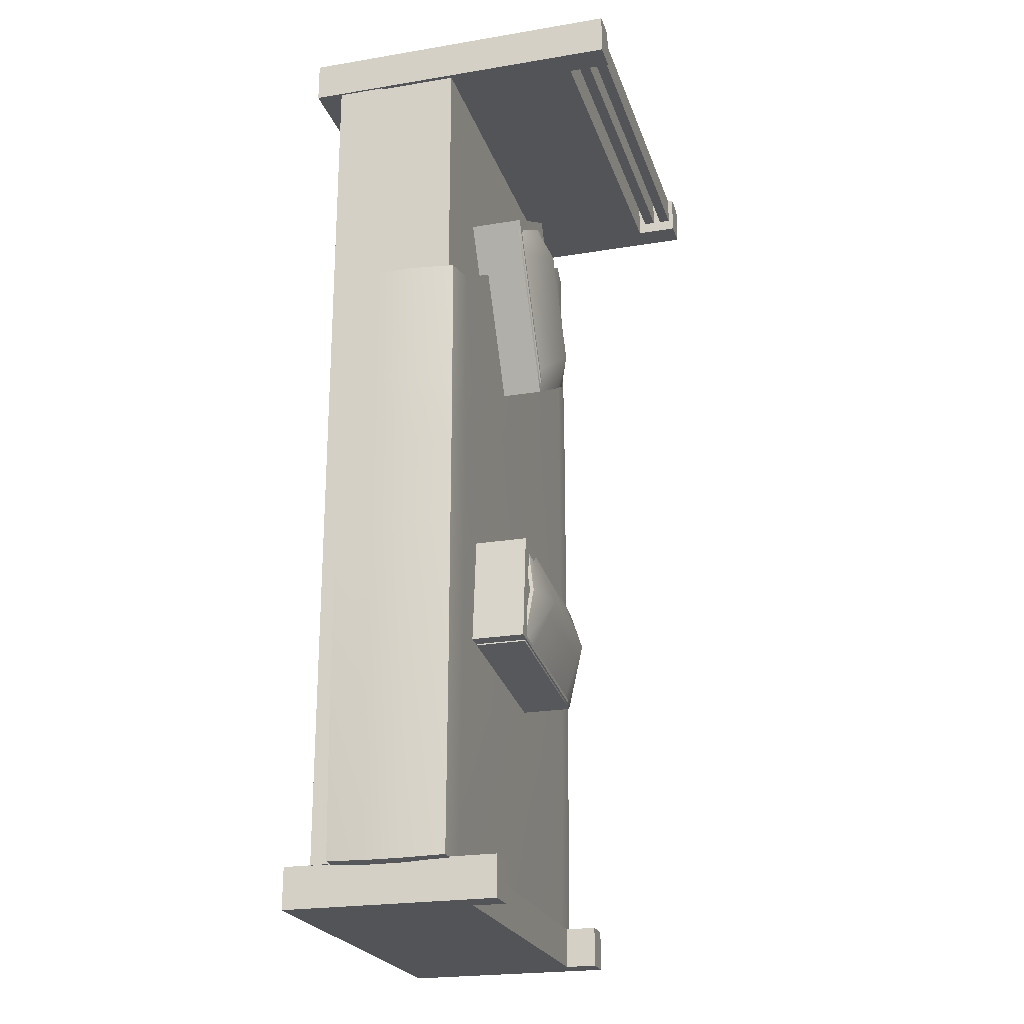
<metadata>
{"format":"obj","ext":"obj","renderer":"f3d","projection":"perspective","resolution":1024,"background":"white","views":[{"elev":-22.8,"azim":105.9,"up":"+Z"}]}
</metadata>
<code>
g default
v -3.775 -2.222 8.286
v 3.587 -2.222 8.286
v -3.775 2.861 8.286
v 3.587 2.861 8.286
v -3.775 2.861 7.557
v 3.587 2.861 7.557
v -3.775 -2.222 7.557
v 3.587 -2.222 7.557
v 3.079 2.861 7.557
v 3.079 -2.222 7.557
v 3.079 -2.222 8.286
v 3.079 2.861 8.286
v -3.267 2.861 7.557
v -3.267 -2.222 7.557
v -3.267 -2.222 8.286
v -3.267 2.861 8.286
v -3.775 3.618 8.286
v -3.267 3.618 8.286
v -3.267 3.618 7.557
v -3.775 3.618 7.557
v 3.079 3.618 8.286
v 3.079 3.618 7.557
v 3.587 3.618 8.286
v 3.587 3.618 7.557
v -3.496 2.988 8.283
v 3.308 2.988 8.283
v -3.496 3.187 8.283
v 3.308 3.187 8.283
v -3.496 3.187 7.769
v 3.308 3.187 7.769
v -3.496 2.988 7.769
v 3.308 2.988 7.769
v -3.496 3.329 8.283
v 3.308 3.329 8.283
v -3.496 3.528 8.283
v 3.308 3.528 8.283
v -3.496 3.528 7.769
v 3.308 3.528 7.769
v -3.496 3.329 7.769
v 3.308 3.329 7.769
v -3.757 -1.73 7.541
v 3.569 -1.73 7.541
v -3.757 -0.8769 7.541
v 3.569 -0.8769 7.541
v -3.757 -0.8769 -7.954
v 3.569 -0.8769 -7.954
v -3.757 -1.73 -7.954
v 3.569 -1.73 -7.954
v -3.726 -2.222 -7.949
v 3.538 -2.222 -7.949
v -3.726 0.9904 -7.949
v 3.538 0.9904 -7.949
v -3.726 0.9904 -8.679
v 3.538 0.9904 -8.679
v -3.726 -2.222 -8.679
v 3.538 -2.222 -8.679
v 3.037 0.9904 -8.679
v 3.037 -2.222 -8.679
v 3.037 -2.222 -7.949
v 3.037 0.9904 -7.949
v -3.225 0.9904 -8.679
v -3.225 -2.222 -8.679
v -3.225 -2.222 -7.949
v -3.225 0.9904 -7.949
v -3.726 1.551 -7.949
v -3.225 1.551 -7.949
v -3.225 1.551 -8.679
v -3.726 1.551 -8.679
v 3.037 1.551 -7.949
v 3.037 1.551 -8.679
v 3.538 1.551 -7.949
v 3.538 1.551 -8.679
v -4.289 -0.8739 7.5
v -3.874 -0.8739 7.5
v 3.168 -0.8739 7.5
v 3.584 -0.8739 7.5
v -4.289 -0.6749 7.5
v -3.874 -0.6749 7.5
v 3.168 -0.6749 7.5
v 3.584 -0.6749 7.5
v -4.289 0.3763 7.5
v -3.874 0.3763 7.5
v 3.168 0.3763 7.5
v 3.584 0.3763 7.5
v -4.289 0.5754 7.5
v -3.874 0.5754 7.5
v 3.168 0.5754 7.5
v 3.584 0.5754 7.5
v -4.289 0.5754 7.2
v -3.874 0.5754 7.2
v 3.168 0.5754 7.2
v 3.584 0.5754 7.2
v -4.289 0.5754 1.5
v -3.874 0.5754 1.5
v 3.168 0.5754 1.5
v 3.584 0.5754 1.5
v -4.289 0.5754 -1.5
v -3.874 0.5754 -1.5
v 3.168 0.5754 -1.5
v 3.584 0.5754 -1.5
v -4.289 0.5754 -7.2
v -3.874 0.5754 -7.2
v 3.168 0.5754 -7.2
v 3.584 0.5754 -7.2
v -4.289 0.5754 -7.5
v -3.874 0.5754 -7.5
v 3.168 0.5754 -7.5
v 3.584 0.5754 -7.5
v -4.289 0.3763 -7.5
v -3.874 0.3763 -7.5
v 3.168 0.3763 -7.5
v 3.584 0.3763 -7.5
v -4.289 -0.6749 -7.5
v -3.874 -0.6749 -7.5
v 3.168 -0.6749 -7.5
v 3.584 -0.6749 -7.5
v -4.289 -0.8739 -7.5
v -3.874 -0.8739 -7.5
v 3.168 -0.8739 -7.5
v 3.584 -0.8739 -7.5
v -4.289 -0.8739 -7.2
v -3.874 -0.8739 -7.2
v 3.168 -0.8739 -7.2
v 3.584 -0.8739 -7.2
v -4.289 -0.8739 -1.5
v -3.874 -0.8739 -1.5
v 3.168 -0.8739 -1.5
v 3.584 -0.8739 -1.5
v -4.289 -0.8739 1.5
v -3.874 -0.8739 1.5
v 3.168 -0.8739 1.5
v 3.584 -0.8739 1.5
v -4.289 -0.8739 7.2
v -3.874 -0.8739 7.2
v 3.168 -0.8739 7.2
v 3.584 -0.8739 7.2
v 3.584 -0.6749 -7.2
v 3.584 -0.6749 -1.5
v 3.584 -0.6749 1.5
v 3.584 -0.6749 7.2
v 3.584 0.3763 -7.2
v 3.584 0.3763 -1.5
v 3.584 0.3763 1.5
v 3.584 0.3763 7.2
v -4.289 -0.6749 -7.2
v -4.289 -0.6749 -1.5
v -4.289 -0.6749 1.5
v -4.289 -0.6749 7.2
v -4.289 0.3763 -7.2
v -4.289 0.3763 -1.5
v -4.289 0.3763 1.5
v -4.289 0.3763 7.2
v -4.294 -1.373 7.291
v 3.631 -1.373 3.15
v -4.294 -0.7066 7.291
v 3.631 -0.7066 3.15
v -4.294 -0.0399 7.291
v 3.631 -0.0399 3.15
v -4.294 0.6268 7.291
v -3.79 0.6268 7.291
v 3.128 0.6268 3.234
v 3.631 0.6268 3.156
v -4.294 0.6268 3.512
v -3.79 0.6268 3.512
v 3.128 0.6268 0.9067
v 3.631 0.6268 0.9067
v -4.294 0.6268 0.6818
v -3.79 0.6268 0.6818
v 3.128 0.6268 -0.3967
v 3.631 0.6268 -0.3967
v -4.294 0.6268 -2.036
v -3.79 0.6268 -2.036
v 3.128 0.6268 -2.048
v 3.631 0.6268 -2.048
v -4.294 0.6268 -4.86
v -3.79 0.6268 -4.86
v 3.128 0.6268 -4.86
v 3.631 0.6268 -4.86
v -4.294 0.6268 -7.86
v -3.79 0.6268 -7.86
v 3.128 0.6268 -7.86
v 3.631 0.6268 -7.86
v -4.294 -0.0399 -7.86
v -3.79 -0.0399 -7.86
v 3.128 -0.0399 -7.86
v 3.631 -0.0399 -7.86
v -4.294 -0.7066 -7.86
v -3.79 -0.7066 -7.86
v 3.128 -0.7066 -7.86
v 3.631 -0.7066 -7.86
v -4.294 -1.373 -7.86
v -3.79 -1.373 -7.86
v 3.128 -1.373 -7.86
v 3.631 -1.373 -7.86
v -4.294 -1.373 -4.86
v 3.631 -1.373 -4.86
v -4.294 -1.373 -2.036
v 3.631 -1.373 -2.048
v -4.294 -1.373 0.6818
v 3.631 -1.373 -0.3967
v -4.294 -1.373 3.512
v 3.631 -1.373 0.9067
v 3.631 -0.7066 -4.86
v 3.631 -0.7066 -2.048
v 3.631 -0.7066 -0.3967
v 3.631 -0.7066 0.9067
v 3.631 -0.0399 -4.86
v 3.631 -0.0399 -2.048
v 3.631 -0.0399 -0.3967
v 3.631 -0.0399 0.9067
v -4.294 -0.7066 -4.86
v -4.294 -0.7066 -2.036
v -4.294 -0.7066 0.6818
v -4.294 -0.7066 3.512
v -4.294 -0.0399 -4.86
v -4.294 -0.0399 -2.036
v -4.294 -0.0399 0.6818
v -4.294 -0.0399 3.512
v -4.414 0.7115 7.291
v -3.79 0.7962 7.291
v -3.79 0.7962 3.512
v -4.463 0.7466 3.512
v 3.128 0.7962 3.234
v 3.128 0.7962 0.9067
v 3.751 0.7115 3.156
v 3.801 0.7466 0.9067
v -3.79 0.7962 0.6818
v -4.463 0.7466 0.6818
v 3.128 0.7962 -0.3967
v 3.801 0.7466 -0.3967
v -3.79 0.7962 -2.036
v -4.463 0.7466 -2.036
v 3.128 0.7962 -2.048
v 3.801 0.7466 -2.048
v -3.79 0.7962 -4.86
v -4.463 0.7466 -4.86
v 3.128 0.7962 -4.86
v 3.801 0.7466 -4.86
v -3.79 0.7466 -7.979
v -4.432 0.7246 -7.957
v 3.128 0.7466 -7.979
v 3.77 0.7246 -7.957
v -3.79 -0.0399 -8.029
v -4.463 -0.0399 -7.979
v 3.128 -0.0399 -8.029
v 3.801 -0.0399 -7.979
v -3.79 -0.7066 -8.029
v -4.463 -0.7066 -7.979
v 3.128 -0.7066 -8.029
v 3.801 -0.7066 -7.979
v -3.79 -1.373 -8.029
v -4.414 -1.373 -7.944
v 3.128 -1.373 -8.029
v 3.751 -1.373 -7.944
v 3.871 -1.373 -4.86
v 3.871 -0.7066 -4.86
v 3.871 -1.373 -2.048
v 3.871 -0.7066 -2.048
v 3.871 -1.373 -0.3967
v 3.871 -0.7066 -0.3967
v 3.871 -1.373 0.9067
v 3.871 -0.7066 0.9067
v 3.871 -1.373 3.15
v 3.871 -0.7066 3.15
v 3.871 -0.0399 -4.86
v 3.871 -0.0399 -2.048
v 3.871 -0.0399 -0.3967
v 3.871 -0.0399 0.9067
v 3.871 -0.0399 3.15
v -4.533 -1.373 -4.86
v -4.533 -0.7066 -4.86
v -4.533 -1.373 -2.036
v -4.533 -0.7066 -2.036
v -4.533 -1.373 0.6818
v -4.533 -0.7066 0.6818
v -4.533 -1.373 3.512
v -4.533 -0.7066 3.512
v -4.533 -1.373 7.291
v -4.533 -0.7066 7.291
v -4.533 -0.0399 -4.86
v -4.533 -0.0399 -2.036
v -4.533 -0.0399 0.6818
v -4.533 -0.0399 3.512
v -4.533 -0.0399 7.291
v 3.642 -0.0399 3.15
v 3.636 0.6304 3.156
v 3.128 0.6341 3.234
v -3.79 0.6341 7.291
v -4.299 0.6304 7.291
v -4.304 -0.0399 7.291
v -4.304 -0.7066 7.291
v -4.304 -1.373 7.291
v -4.304 -1.373 3.512
v -4.304 -1.373 0.6818
v -4.304 -1.373 -2.036
v -4.304 -1.373 -4.86
v -4.299 -1.373 -7.863
v -3.79 -1.373 -7.867
v 3.128 -1.373 -7.867
v 3.636 -1.373 -7.863
v 3.642 -1.373 -4.86
v 3.642 -1.373 -2.048
v 3.642 -1.373 -0.3967
v 3.642 -1.373 0.9067
v 3.642 -1.373 3.15
v 3.642 -0.7066 3.15
v 0.5612 0.6445 1.931
v 0.7665 0.6445 2.307
v 1.878 0.6422 4.341
v 2.095 0.6389 4.74
v -1.194 0.6435 2.89
v -0.9888 0.6434 3.266
v 0.1224 0.6412 5.3
v 0.3402 0.6379 5.699
v -1.194 1.086 2.89
v -0.9888 1.086 3.266
v 0.1224 1.084 5.301
v 0.3402 1.083 5.699
v -1.194 1.529 2.891
v -0.9888 1.529 3.267
v 0.1224 1.527 5.301
v 0.3402 1.529 5.7
v 0.5612 1.531 1.932
v 0.7665 1.53 2.308
v 1.878 1.528 4.342
v 2.095 1.53 4.741
v 0.5612 1.088 1.932
v 0.7665 1.087 2.307
v 1.878 1.085 4.342
v 2.095 1.084 4.741
v 0.5182 0.7171 2.054
v 0.6629 0.7345 2.364
v -0.8852 0.7335 3.209
v -1.068 0.7162 2.92
v 1.774 0.7322 4.398
v 0.2259 0.7313 5.244
v 2.022 0.7037 4.78
v 0.4134 0.7027 5.659
v -0.8423 1.086 3.186
v -1.04 1.086 2.927
v 0.2689 1.084 5.221
v 0.4867 1.083 5.619
v -0.8852 1.439 3.21
v -1.068 1.457 2.921
v 0.2259 1.437 5.244
v 0.4134 1.464 5.66
v 0.6629 1.44 2.364
v 0.5182 1.458 2.054
v 1.774 1.437 4.399
v 2.022 1.465 4.781
v 0.62 1.087 2.387
v 0.5086 1.087 2.081
v 1.731 1.085 4.422
v 1.949 1.084 4.821
v 0.9348 1.922 4.703
v 1.218 1.672 5.221
v 1.218 1.604 5.221
v 1 1.561 4.822
v -0.1111 1.563 2.787
v -0.2748 1.591 2.488
v -0.2655 1.087 2.504
v -0.2748 0.583 2.487
v -0.1111 0.6097 2.786
v 1 0.6075 4.821
v 1.218 0.5639 5.219
v 1.218 0.4957 5.219
v 1 0.4999 4.821
v -0.1111 0.5021 2.786
v -0.3164 0.5021 2.41
v -0.3164 1.087 2.411
v -0.3164 1.672 2.412
v -0.03345 1.924 2.93
v 0.3954 0.7054 5.619
v 0.4657 1.084 5.581
v 0.3954 1.462 5.62
v 1.197 1.6 5.182
v 1.998 1.463 4.744
v 1.928 1.084 4.782
v 1.998 0.7064 4.744
v 1.197 0.5681 5.181
v 0.6125 0.6081 2.104
v 1.127 0.607 3.046
v 1.642 0.606 3.988
v 2.156 0.605 4.93
v -1.072 0.6071 3.024
v -0.5576 0.606 3.966
v -0.04308 0.605 4.908
v 0.4714 0.604 5.85
v -1.072 1.087 3.024
v -0.5576 1.086 3.966
v -0.04308 1.085 4.909
v 0.4714 1.084 5.851
v -1.072 1.567 3.025
v -0.5576 1.566 3.967
v -0.04308 1.565 4.909
v 0.4714 1.564 5.851
v 0.6125 1.568 2.105
v 1.127 1.567 3.047
v 1.642 1.566 3.989
v 2.156 1.565 4.931
v 0.6125 1.088 2.104
v 1.127 1.087 3.046
v 1.642 1.086 3.989
v 2.156 1.085 4.931
v -0.8195 0.8133 -4.215
v -0.3934 0.8136 -4.172
v 1.913 0.8134 -3.935
v 2.365 0.8104 -3.888
v -1.024 0.8111 -2.226
v -0.5977 0.8114 -2.182
v 1.708 0.8112 -1.945
v 2.16 0.8083 -1.899
v -1.024 1.254 -2.225
v -0.5977 1.254 -2.182
v 1.708 1.254 -1.945
v 2.16 1.254 -1.898
v -1.024 1.697 -2.225
v -0.5977 1.697 -2.181
v 1.708 1.696 -1.944
v 2.16 1.699 -1.898
v -0.8195 1.699 -4.214
v -0.3934 1.699 -4.171
v 1.913 1.699 -3.934
v 2.365 1.701 -3.887
v -0.8195 1.256 -4.215
v -0.3934 1.256 -4.171
v 1.913 1.256 -3.934
v 2.365 1.256 -3.888
v -0.743 0.8859 -4.111
v -0.4055 0.9035 -4.054
v -0.5857 0.9016 -2.299
v -0.9276 0.884 -2.313
v 1.9 0.9033 -3.817
v 1.72 0.9014 -2.063
v 2.356 0.8751 -3.805
v 2.169 0.8731 -1.982
v -0.5807 1.254 -2.348
v -0.9059 1.254 -2.332
v 1.725 1.254 -2.111
v 2.177 1.254 -2.064
v -0.5857 1.607 -2.299
v -0.9276 1.625 -2.312
v 1.72 1.607 -2.062
v 2.169 1.635 -1.981
v -0.4055 1.609 -4.053
v -0.743 1.626 -4.11
v 1.9 1.608 -3.817
v 2.356 1.637 -3.805
v -0.4105 1.256 -4.005
v -0.7258 1.256 -4.087
v 1.895 1.256 -3.768
v 2.348 1.256 -3.722
v 1.675 2.093 -2.953
v 2.262 1.843 -2.893
v 2.262 1.775 -2.893
v 1.81 1.732 -2.939
v -0.4956 1.732 -3.176
v -0.8353 1.759 -3.211
v -0.8158 1.255 -3.209
v -0.8353 0.7513 -3.212
v -0.4956 0.7783 -3.177
v 1.81 0.7781 -2.94
v 2.262 0.7349 -2.894
v 2.262 0.6666 -2.894
v 1.81 0.6704 -2.94
v -0.4956 0.6707 -3.177
v -0.9216 0.6703 -3.221
v -0.9216 1.255 -3.22
v -0.9216 1.84 -3.219
v -0.3343 2.093 -3.159
v 2.126 0.8758 -1.99
v 2.134 1.254 -2.069
v 2.126 1.632 -1.989
v 2.219 1.771 -2.897
v 2.312 1.634 -3.806
v 2.304 1.256 -3.726
v 2.312 0.8778 -3.806
v 2.219 0.739 -2.898
v -0.6183 0.7765 -4.171
v 0.4495 0.7763 -4.062
v 1.517 0.7762 -3.952
v 2.585 0.7761 -3.842
v -0.8143 0.7744 -2.262
v 0.2535 0.7742 -2.152
v 1.321 0.7741 -2.043
v 2.389 0.774 -1.933
v -0.8143 1.254 -2.261
v 0.2535 1.254 -2.152
v 1.321 1.254 -2.042
v 2.389 1.254 -1.932
v -0.8143 1.734 -2.261
v 0.2535 1.734 -2.151
v 1.321 1.734 -2.041
v 2.389 1.734 -1.932
v -0.6183 1.736 -4.17
v 0.4495 1.736 -4.061
v 1.517 1.736 -3.951
v 2.585 1.736 -3.841
v -0.6183 1.256 -4.171
v 0.4495 1.256 -4.061
v 1.517 1.256 -3.951
v 2.585 1.256 -3.842
g polySurface1
f 3 1 15 16
f 17 18 19 20
f 7 5 13 14
f 1 7 14 15
f 4 2 8 6
f 3 5 7 1
f 10 9 6 8
f 11 10 8 2
f 12 11 2 4
f 22 21 23 24
f 14 13 9 10
f 15 14 10 11
f 16 15 11 12
f 13 16 12 9
f 3 16 18 17
f 16 13 19 18
f 13 5 20 19
f 5 3 17 20
f 9 12 21 22
f 12 4 23 21
f 4 6 24 23
f 6 9 22 24
f 27 25 26 28
f 29 27 28 30
f 31 29 30 32
f 25 31 32 26
f 26 32 30 28
f 31 25 27 29
f 35 33 34 36
f 37 35 36 38
f 39 37 38 40
f 33 39 40 34
f 34 40 38 36
f 39 33 35 37
f 43 41 42 44
f 45 43 44 46
f 47 45 46 48
f 41 47 48 42
f 42 48 46 44
f 47 41 43 45
f 51 49 63 64
f 65 66 67 68
f 55 53 61 62
f 49 55 62 63
f 52 50 56 54
f 51 53 55 49
f 58 57 54 56
f 59 58 56 50
f 60 59 50 52
f 70 69 71 72
f 62 61 57 58
f 63 62 58 59
f 64 63 59 60
f 61 64 60 57
f 51 64 66 65
f 64 61 67 66
f 61 53 68 67
f 53 51 65 68
f 57 60 69 70
f 60 52 71 69
f 52 54 72 71
f 54 57 70 72
f 73 74 78 77
f 74 75 79 78
f 75 76 80 79
f 77 78 82 81
f 78 79 83 82
f 79 80 84 83
f 81 82 86 85
f 82 83 87 86
f 83 84 88 87
f 85 86 90 89
f 86 87 91 90
f 87 88 92 91
f 89 90 94 93
f 90 91 95 94
f 91 92 96 95
f 93 94 98 97
f 94 95 99 98
f 95 96 100 99
f 97 98 102 101
f 98 99 103 102
f 99 100 104 103
f 101 102 106 105
f 102 103 107 106
f 103 104 108 107
f 105 106 110 109
f 106 107 111 110
f 107 108 112 111
f 109 110 114 113
f 110 111 115 114
f 111 112 116 115
f 113 114 118 117
f 114 115 119 118
f 115 116 120 119
f 117 118 122 121
f 118 119 123 122
f 119 120 124 123
f 121 122 126 125
f 122 123 127 126
f 123 124 128 127
f 125 126 130 129
f 126 127 131 130
f 127 128 132 131
f 129 130 134 133
f 130 131 135 134
f 131 132 136 135
f 133 134 74 73
f 134 135 75 74
f 135 136 76 75
f 124 120 116 137
f 128 124 137 138
f 132 128 138 139
f 136 132 139 140
f 76 136 140 80
f 137 116 112 141
f 138 137 141 142
f 139 138 142 143
f 140 139 143 144
f 80 140 144 84
f 141 112 108 104
f 142 141 104 100
f 143 142 100 96
f 144 143 96 92
f 84 144 92 88
f 117 121 145 113
f 121 125 146 145
f 125 129 147 146
f 129 133 148 147
f 133 73 77 148
f 113 145 149 109
f 145 146 150 149
f 146 147 151 150
f 147 148 152 151
f 148 77 81 152
f 109 149 101 105
f 149 150 97 101
f 150 151 93 97
f 151 152 89 93
f 152 81 85 89
f 219 220 221 222
f 220 223 224 221
f 223 225 226 224
f 222 221 227 228
f 221 224 229 227
f 224 226 230 229
f 228 227 231 232
f 227 229 233 231
f 229 230 234 233
f 232 231 235 236
f 231 233 237 235
f 233 234 238 237
f 236 235 239 240
f 235 237 241 239
f 237 238 242 241
f 240 239 243 244
f 239 241 245 243
f 241 242 246 245
f 244 243 247 248
f 243 245 249 247
f 245 246 250 249
f 248 247 251 252
f 247 249 253 251
f 249 250 254 253
f 255 254 250 256
f 257 255 256 258
f 259 257 258 260
f 261 259 260 262
f 263 261 262 264
f 256 250 246 265
f 258 256 265 266
f 260 258 266 267
f 262 260 267 268
f 264 262 268 269
f 265 246 242 238
f 266 265 238 234
f 267 266 234 230
f 268 267 230 226
f 269 268 226 225
f 252 270 271 248
f 270 272 273 271
f 272 274 275 273
f 274 276 277 275
f 276 278 279 277
f 248 271 280 244
f 271 273 281 280
f 273 275 282 281
f 275 277 283 282
f 277 279 284 283
f 244 280 236 240
f 280 281 232 236
f 281 282 228 232
f 282 283 222 228
f 283 284 219 222
f 159 163 164 160
f 160 164 165 161
f 161 165 166 162
f 163 167 168 164
f 164 168 169 165
f 165 169 170 166
f 167 171 172 168
f 168 172 173 169
f 169 173 174 170
f 171 175 176 172
f 172 176 177 173
f 173 177 178 174
f 175 179 180 176
f 176 180 181 177
f 177 181 182 178
f 179 183 184 180
f 180 184 185 181
f 181 185 186 182
f 183 187 188 184
f 184 188 189 185
f 185 189 190 186
f 187 191 192 188
f 188 192 193 189
f 189 193 194 190
f 196 203 190 194
f 198 204 203 196
f 200 205 204 198
f 202 206 205 200
f 154 156 206 202
f 203 207 186 190
f 204 208 207 203
f 205 209 208 204
f 206 210 209 205
f 156 158 210 206
f 207 178 182 186
f 208 174 178 207
f 209 170 174 208
f 210 166 170 209
f 158 162 166 210
f 191 187 211 195
f 195 211 212 197
f 197 212 213 199
f 199 213 214 201
f 201 214 155 153
f 187 183 215 211
f 211 215 216 212
f 212 216 217 213
f 213 217 218 214
f 214 218 157 155
f 183 179 175 215
f 215 175 171 216
f 216 171 167 217
f 217 167 163 218
f 218 163 159 157
f 159 160 288 289
f 160 161 287 288
f 161 162 286 287
f 192 191 297 298
f 193 192 298 299
f 194 193 299 300
f 196 194 300 301
f 198 196 301 302
f 200 198 302 303
f 202 200 303 304
f 154 202 304 305
f 156 154 305 306
f 158 156 306 285
f 162 158 285 286
f 191 195 296 297
f 195 197 295 296
f 197 199 294 295
f 199 201 293 294
f 201 153 292 293
f 153 155 291 292
f 155 157 290 291
f 157 159 289 290
f 286 285 269 225
f 287 286 225 223
f 288 287 223 220
f 289 288 220 219
f 290 289 219 284
f 291 290 284 279
f 292 291 279 278
f 293 292 278 276
f 294 293 276 274
f 295 294 274 272
f 296 295 272 270
f 297 296 270 252
f 298 297 252 251
f 299 298 251 253
f 300 299 253 254
f 301 300 254 255
f 302 301 255 257
f 303 302 257 259
f 304 303 259 261
f 305 304 261 263
f 306 305 263 264
f 285 306 264 269
f 362 363 333 334
f 363 364 336 333
f 364 380 373 336
f 334 333 339 340
f 333 336 341 339
f 336 373 374 341
f 340 339 343 344
f 339 341 345 343
f 341 374 375 345
f 344 343 359 360
f 343 345 358 359
f 345 375 376 358
f 348 347 351 352
f 347 349 353 351
f 349 377 378 353
f 352 351 332 331
f 351 353 335 332
f 353 378 379 335
f 360 361 340 344
f 361 362 334 340
f 369 311 312 368
f 368 312 313 367
f 367 313 314 366
f 311 315 316 312
f 312 316 317 313
f 313 317 318 314
f 315 319 320 316
f 316 320 321 317
f 317 321 322 318
f 319 371 372 320
f 320 372 355 321
f 321 355 356 322
f 323 327 328 324
f 324 328 329 325
f 325 329 330 326
f 327 307 308 328
f 328 308 309 329
f 329 309 310 330
f 371 319 315 370
f 370 315 311 369
f 366 314 338 365
f 314 318 342 338
f 318 322 346 342
f 322 356 357 346
f 326 330 354 350
f 330 310 337 354
f 355 325 326 356
f 357 356 326 350
f 358 376 377 349
f 359 358 349 347
f 360 359 347 348
f 348 352 361 360
f 352 331 362 361
f 331 332 363 362
f 332 335 364 363
f 335 379 380 364
f 310 366 365 337
f 309 367 366 310
f 308 368 367 309
f 307 369 368 308
f 327 370 369 307
f 323 371 370 327
f 372 371 323 324
f 355 372 324 325
f 373 338 342 374
f 375 374 342 346
f 376 375 346 357
f 377 376 357 350
f 378 377 350 354
f 379 378 354 337
f 380 379 337 365
f 373 380 365 338
f 381 382 386 385
f 382 383 387 386
f 383 384 388 387
f 385 386 390 389
f 386 387 391 390
f 387 388 392 391
f 389 390 394 393
f 390 391 395 394
f 391 392 396 395
f 393 394 398 397
f 394 395 399 398
f 395 396 400 399
f 397 398 402 401
f 398 399 403 402
f 399 400 404 403
f 401 402 382 381
f 402 403 383 382
f 403 404 384 383
f 404 400 396 392
f 384 404 392 388
f 397 401 389 393
f 401 381 385 389
f 460 461 431 432
f 461 462 434 431
f 462 478 471 434
f 432 431 437 438
f 431 434 439 437
f 434 471 472 439
f 438 437 441 442
f 437 439 443 441
f 439 472 473 443
f 442 441 457 458
f 441 443 456 457
f 443 473 474 456
f 446 445 449 450
f 445 447 451 449
f 447 475 476 451
f 450 449 430 429
f 449 451 433 430
f 451 476 477 433
f 458 459 438 442
f 459 460 432 438
f 467 409 410 466
f 466 410 411 465
f 465 411 412 464
f 409 413 414 410
f 410 414 415 411
f 411 415 416 412
f 413 417 418 414
f 414 418 419 415
f 415 419 420 416
f 417 469 470 418
f 418 470 453 419
f 419 453 454 420
f 421 425 426 422
f 422 426 427 423
f 423 427 428 424
f 425 405 406 426
f 426 406 407 427
f 427 407 408 428
f 469 417 413 468
f 468 413 409 467
f 464 412 436 463
f 412 416 440 436
f 416 420 444 440
f 420 454 455 444
f 424 428 452 448
f 428 408 435 452
f 453 423 424 454
f 455 454 424 448
f 456 474 475 447
f 457 456 447 445
f 458 457 445 446
f 446 450 459 458
f 450 429 460 459
f 429 430 461 460
f 430 433 462 461
f 433 477 478 462
f 408 464 463 435
f 407 465 464 408
f 406 466 465 407
f 405 467 466 406
f 425 468 467 405
f 421 469 468 425
f 470 469 421 422
f 453 470 422 423
f 471 436 440 472
f 473 472 440 444
f 474 473 444 455
f 475 474 455 448
f 476 475 448 452
f 477 476 452 435
f 478 477 435 463
f 471 478 463 436
f 479 480 484 483
f 480 481 485 484
f 481 482 486 485
f 483 484 488 487
f 484 485 489 488
f 485 486 490 489
f 487 488 492 491
f 488 489 493 492
f 489 490 494 493
f 491 492 496 495
f 492 493 497 496
f 493 494 498 497
f 495 496 500 499
f 496 497 501 500
f 497 498 502 501
f 499 500 480 479
f 500 501 481 480
f 501 502 482 481
f 502 498 494 490
f 482 502 490 486
f 495 499 487 491
f 499 479 483 487

</code>
